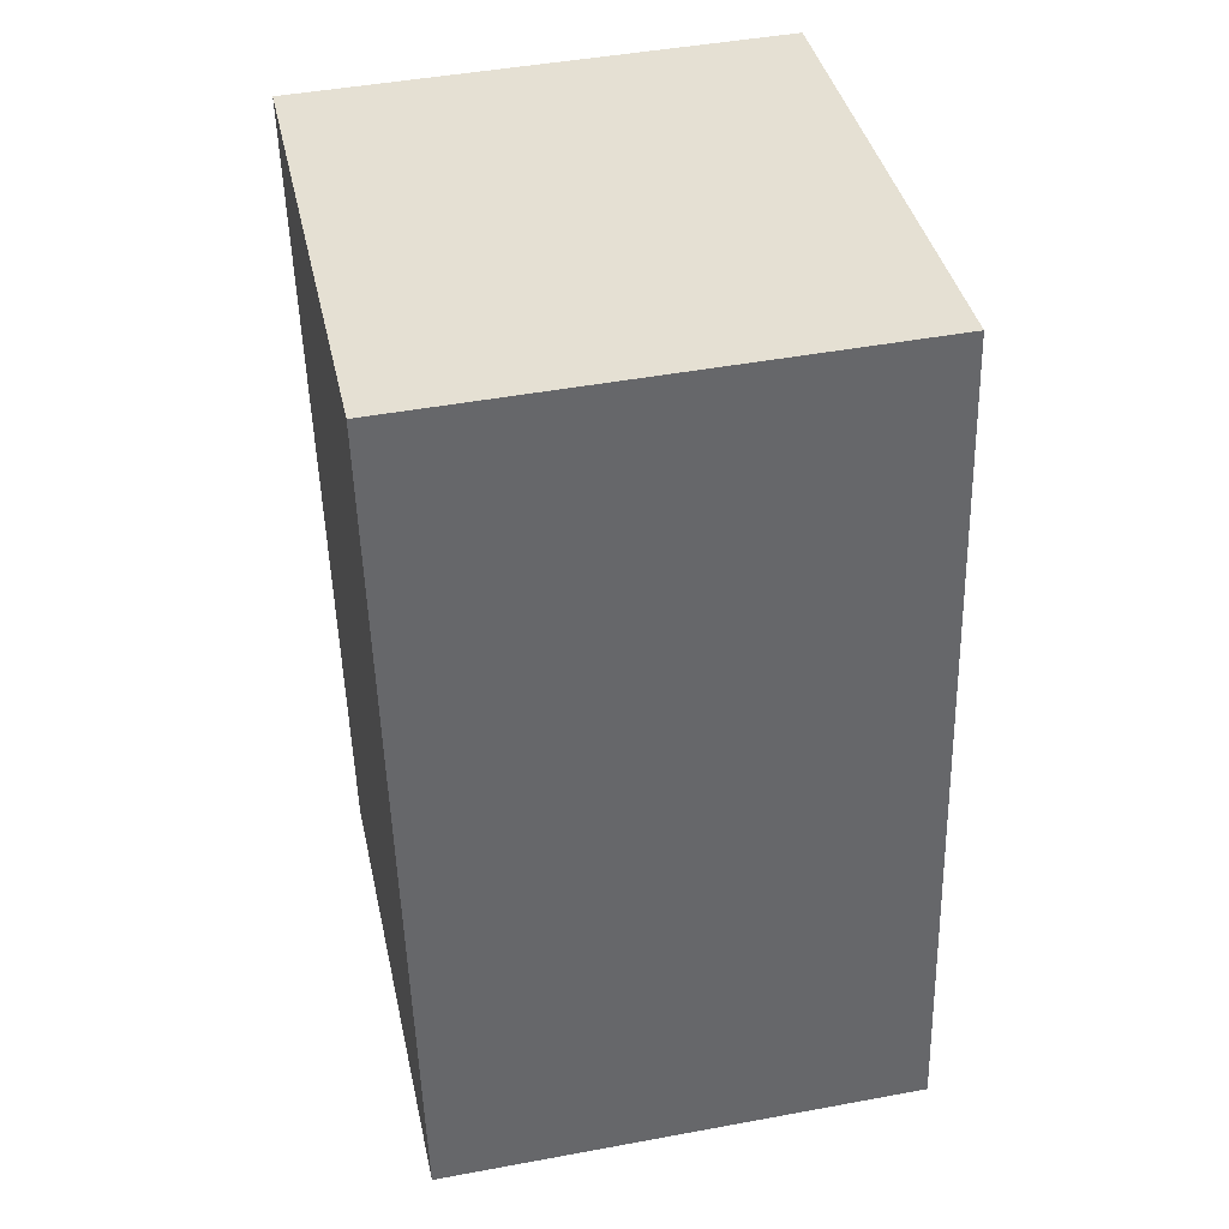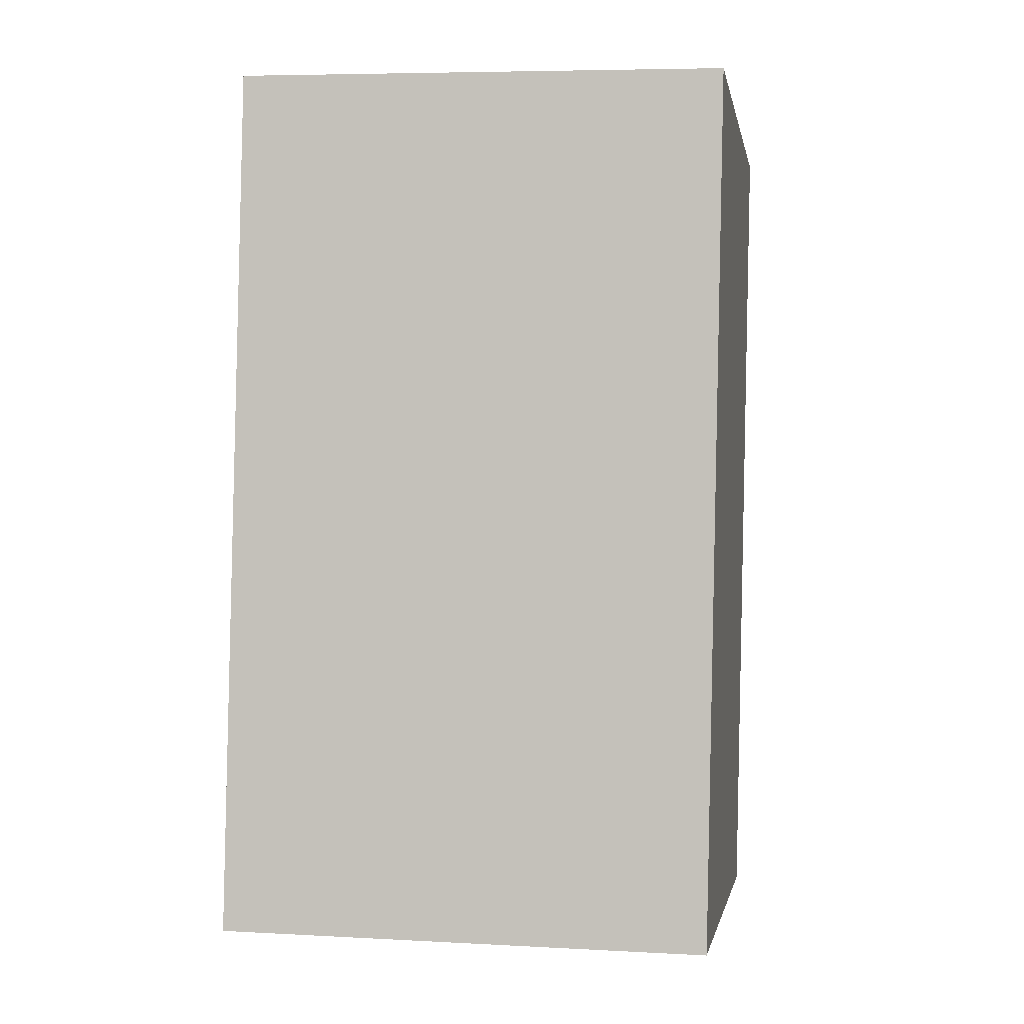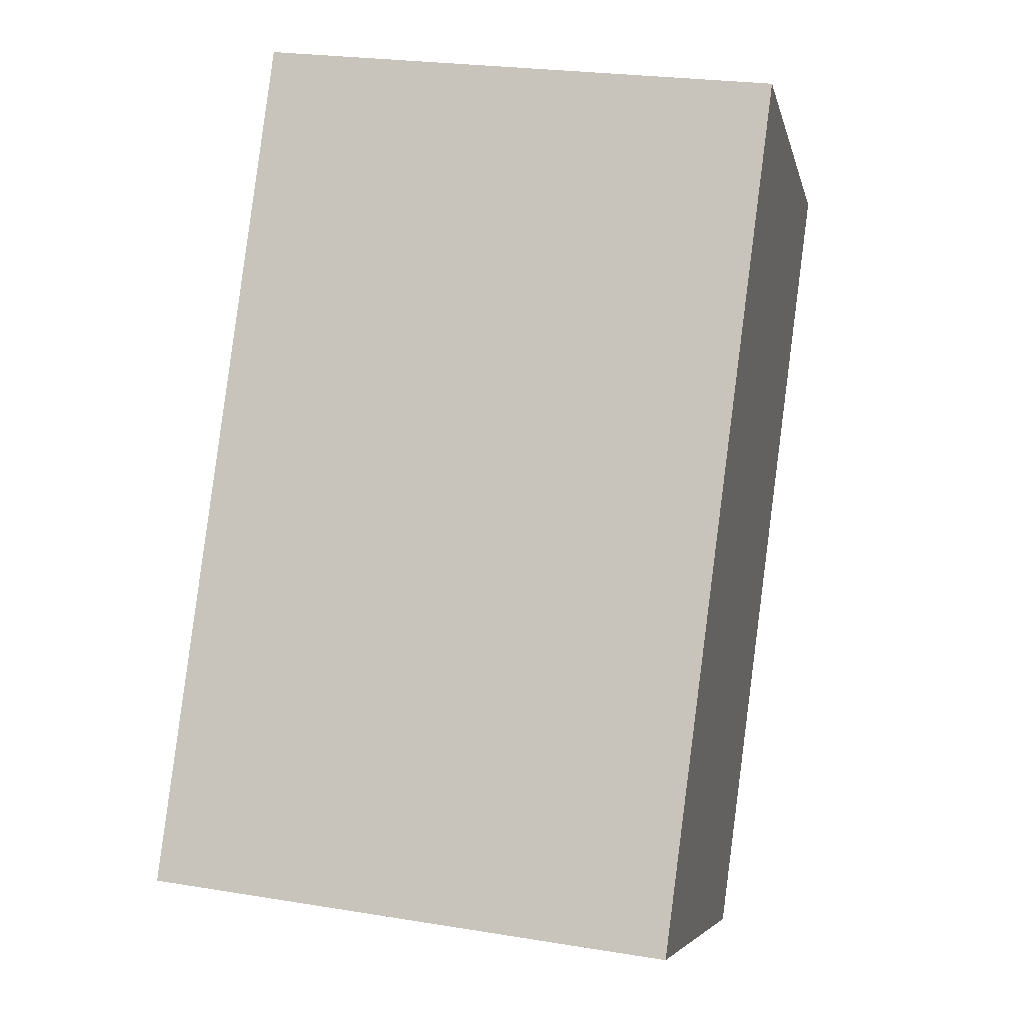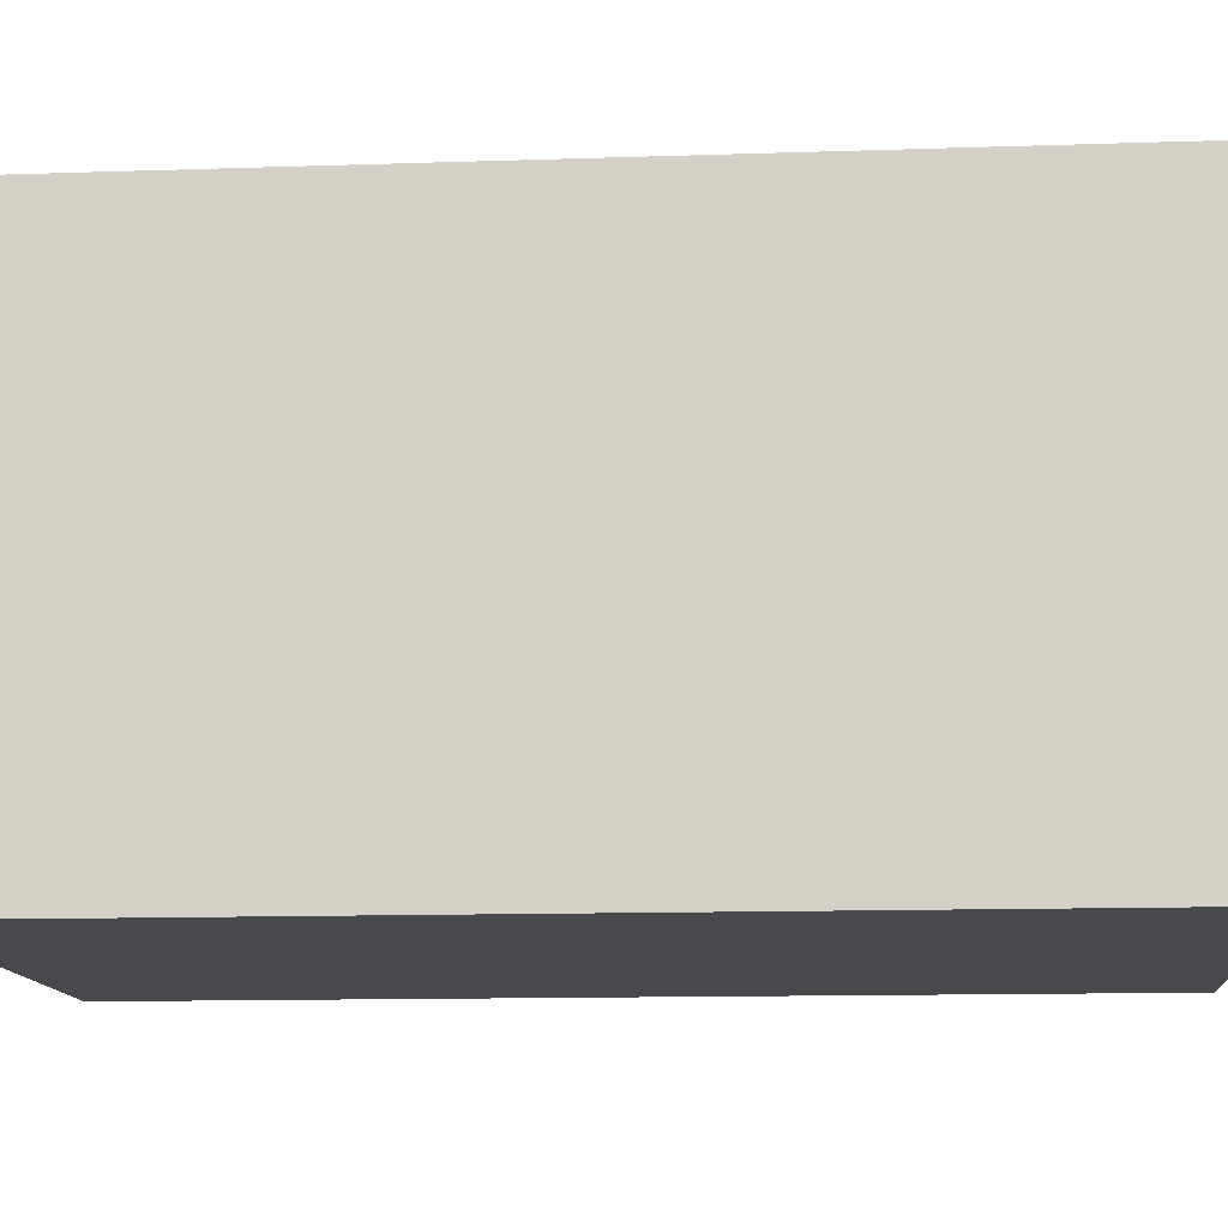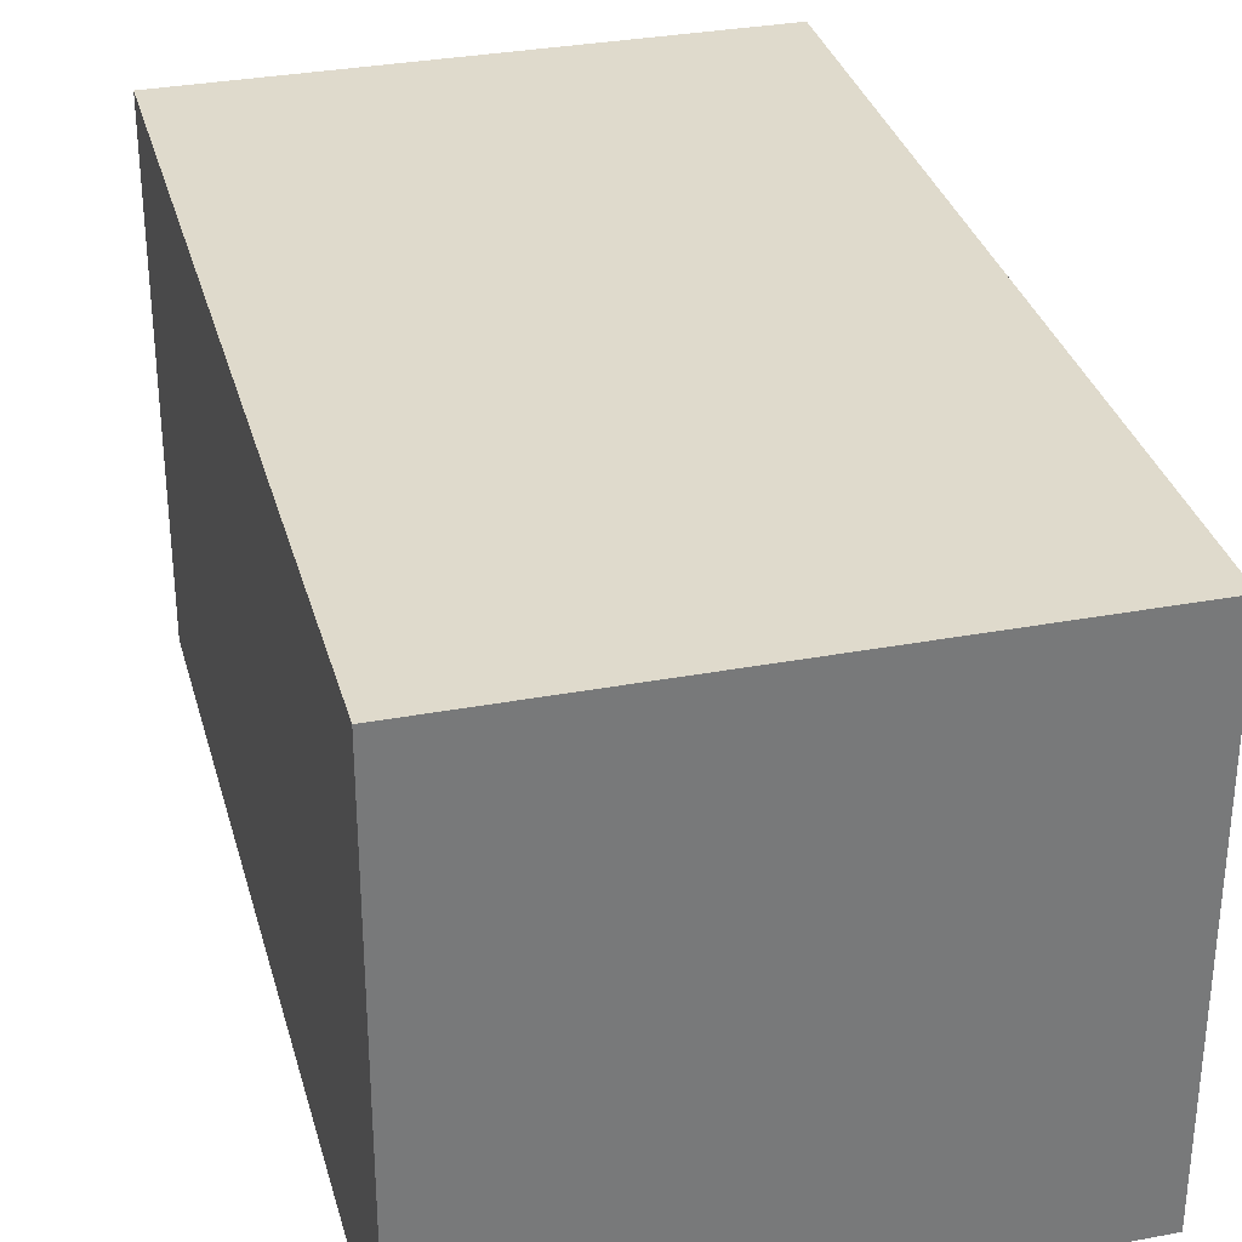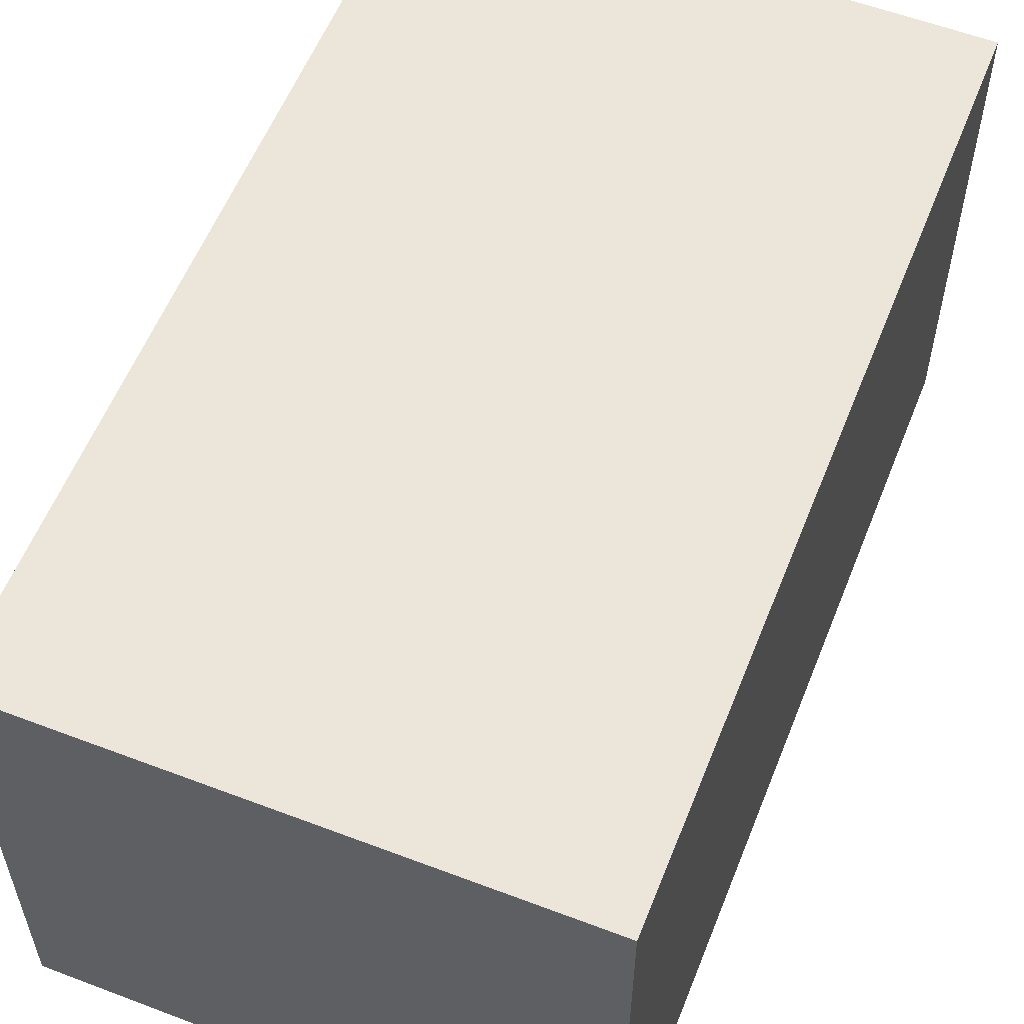
<metadata>
{"format":"obj","ext":"obj","renderer":"f3d","projection":"perspective","resolution":1024,"background":"white","views":[{"elev":46.0,"azim":-102.0,"up":"+Z"},{"elev":6.2,"azim":-80.7,"up":"+Z"},{"elev":-6.2,"azim":12.1,"up":"+Z"},{"elev":-12.1,"azim":102.2,"up":"+Y"},{"elev":32.5,"azim":-7.1,"up":"+Y"},{"elev":57.4,"azim":-150.9,"up":"+Y"}]}
</metadata>
<code>
v  0.529 2.273 4.01
v  2.044 2.273 -0.27
v  0 2.273 1.392e-16
v  2.426 2.273 -0.32
v  2.955 2.273 3.689
v  2.426 1.959e-17 -0.32
v  0 0 0
v  2.044 1.653e-17 -0.27
v  0.529 -2.455e-16 4.01
v  2.955 -2.259e-16 3.689
g defaultobject
f 1 2 3
f 2 1 4
f 4 1 5
f 6 2 4
f 2 6 3
f 3 6 7
f 7 6 8
f 7 1 3
f 1 7 9
f 9 5 1
f 5 9 10
f 10 4 5
f 4 10 6
f 8 9 7
f 9 8 6
f 9 6 10

</code>
